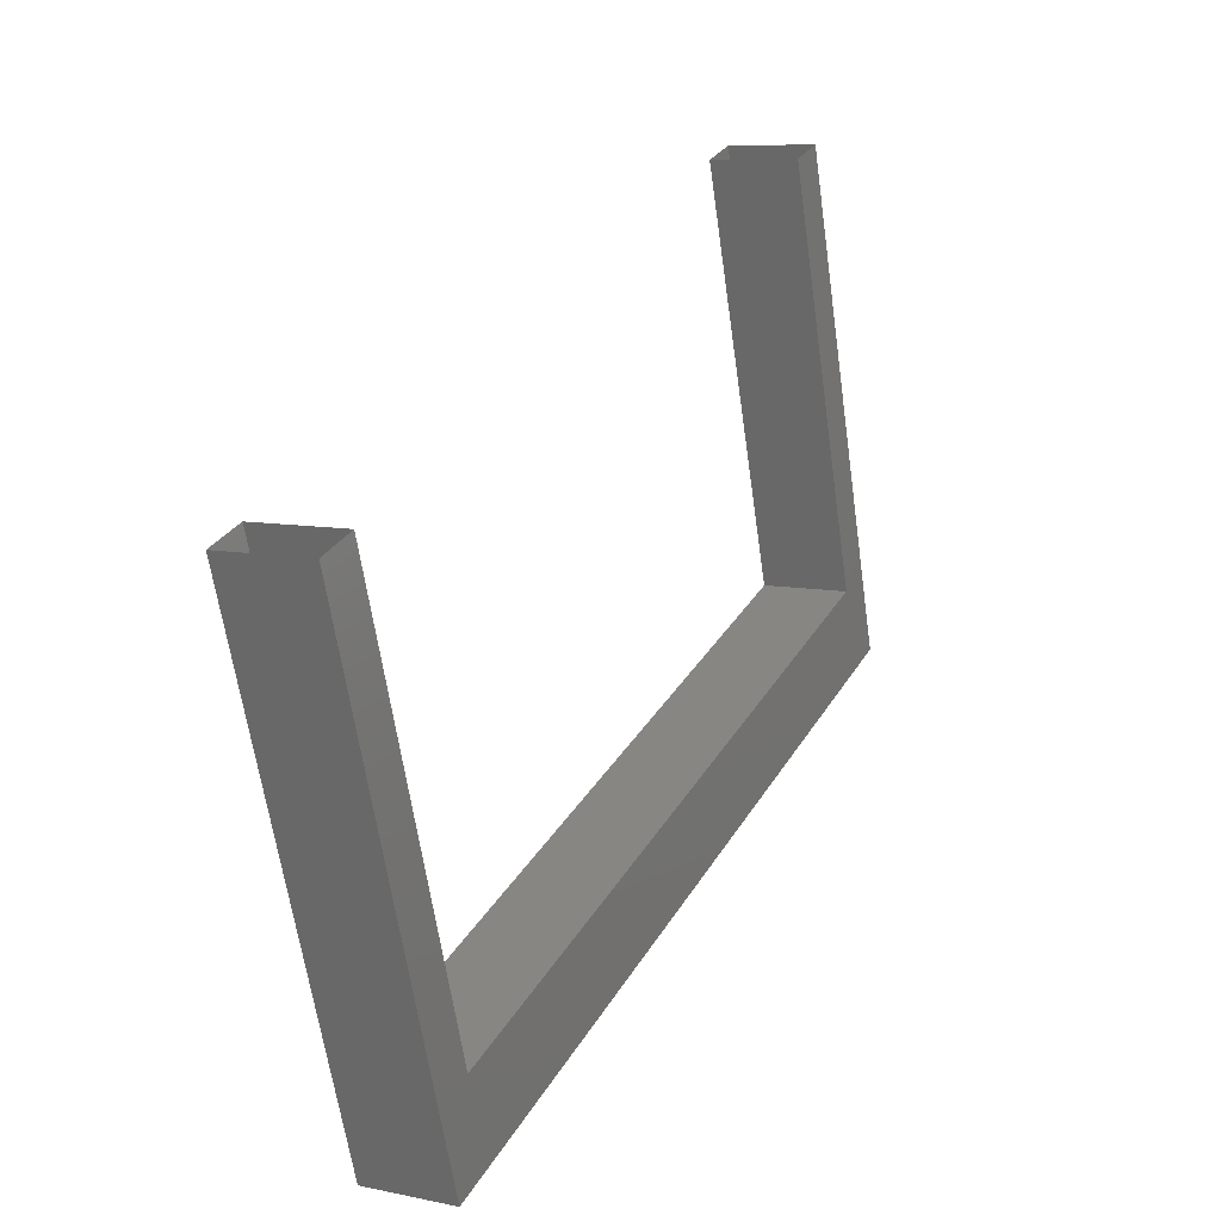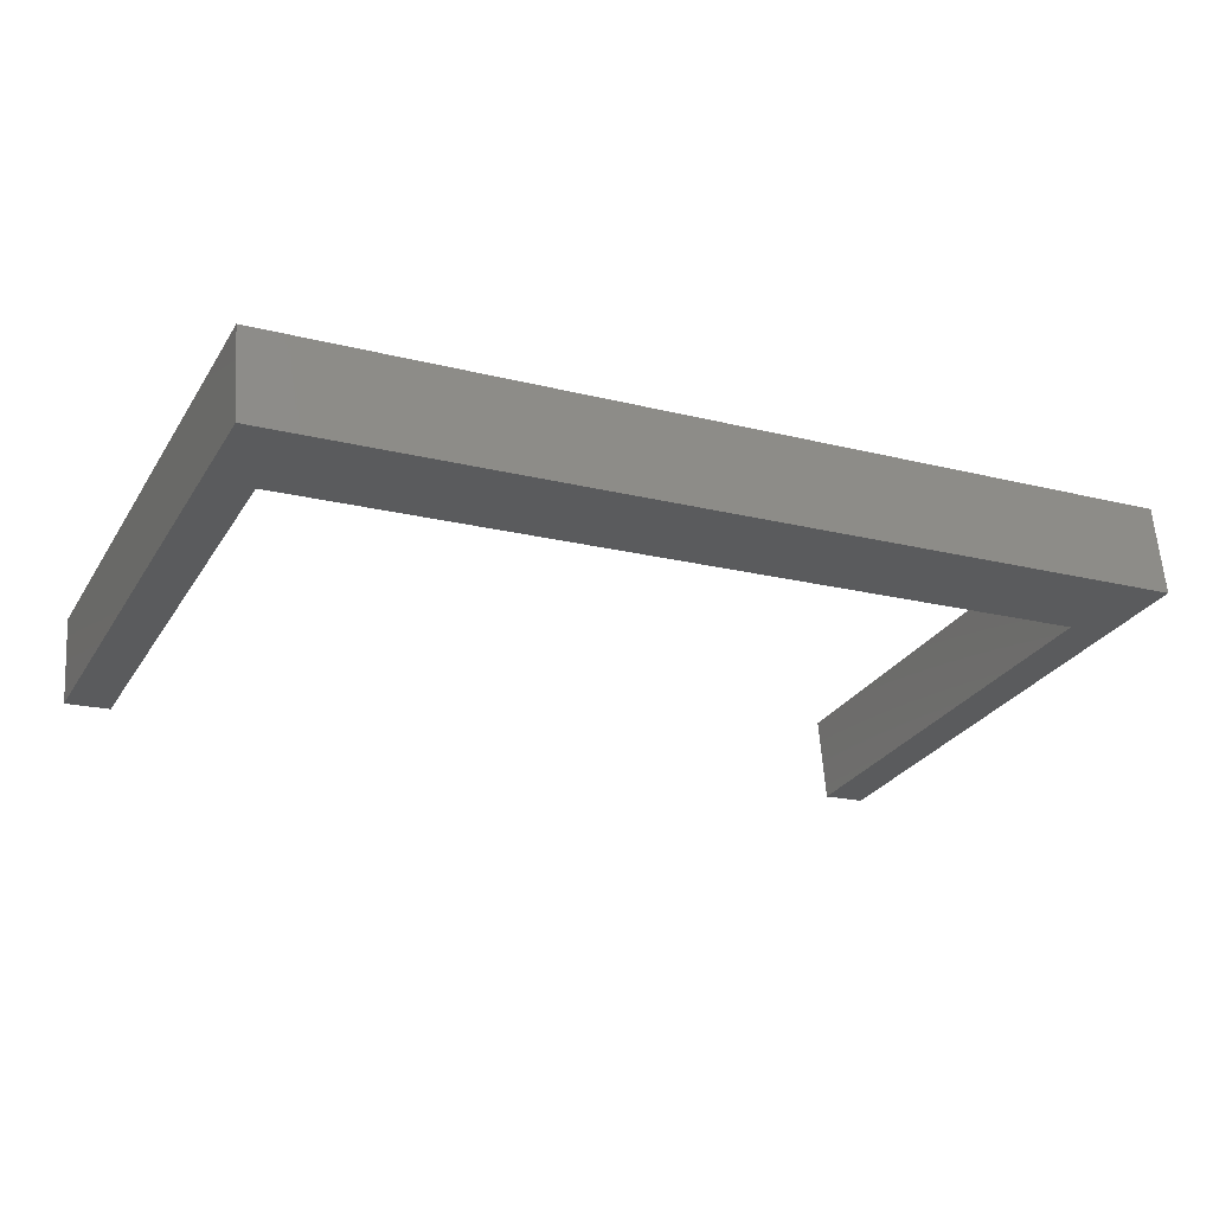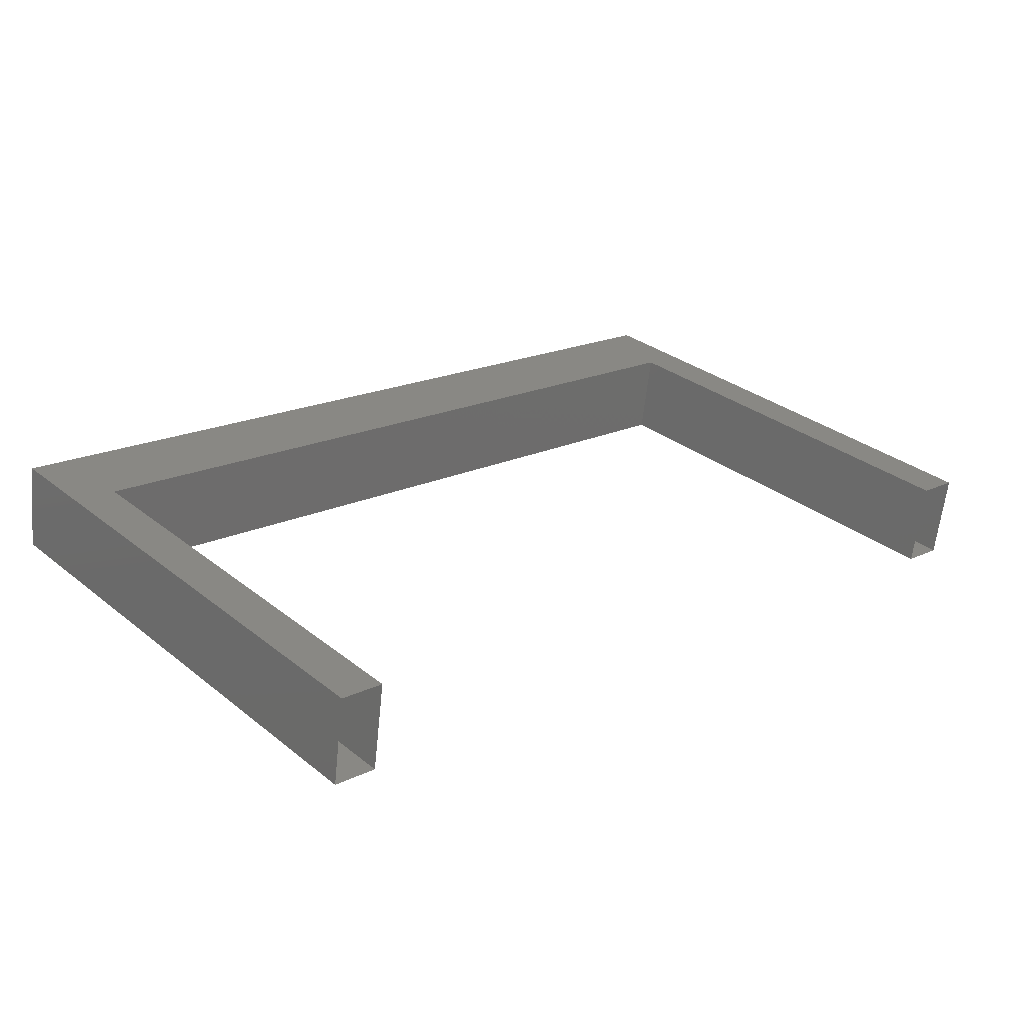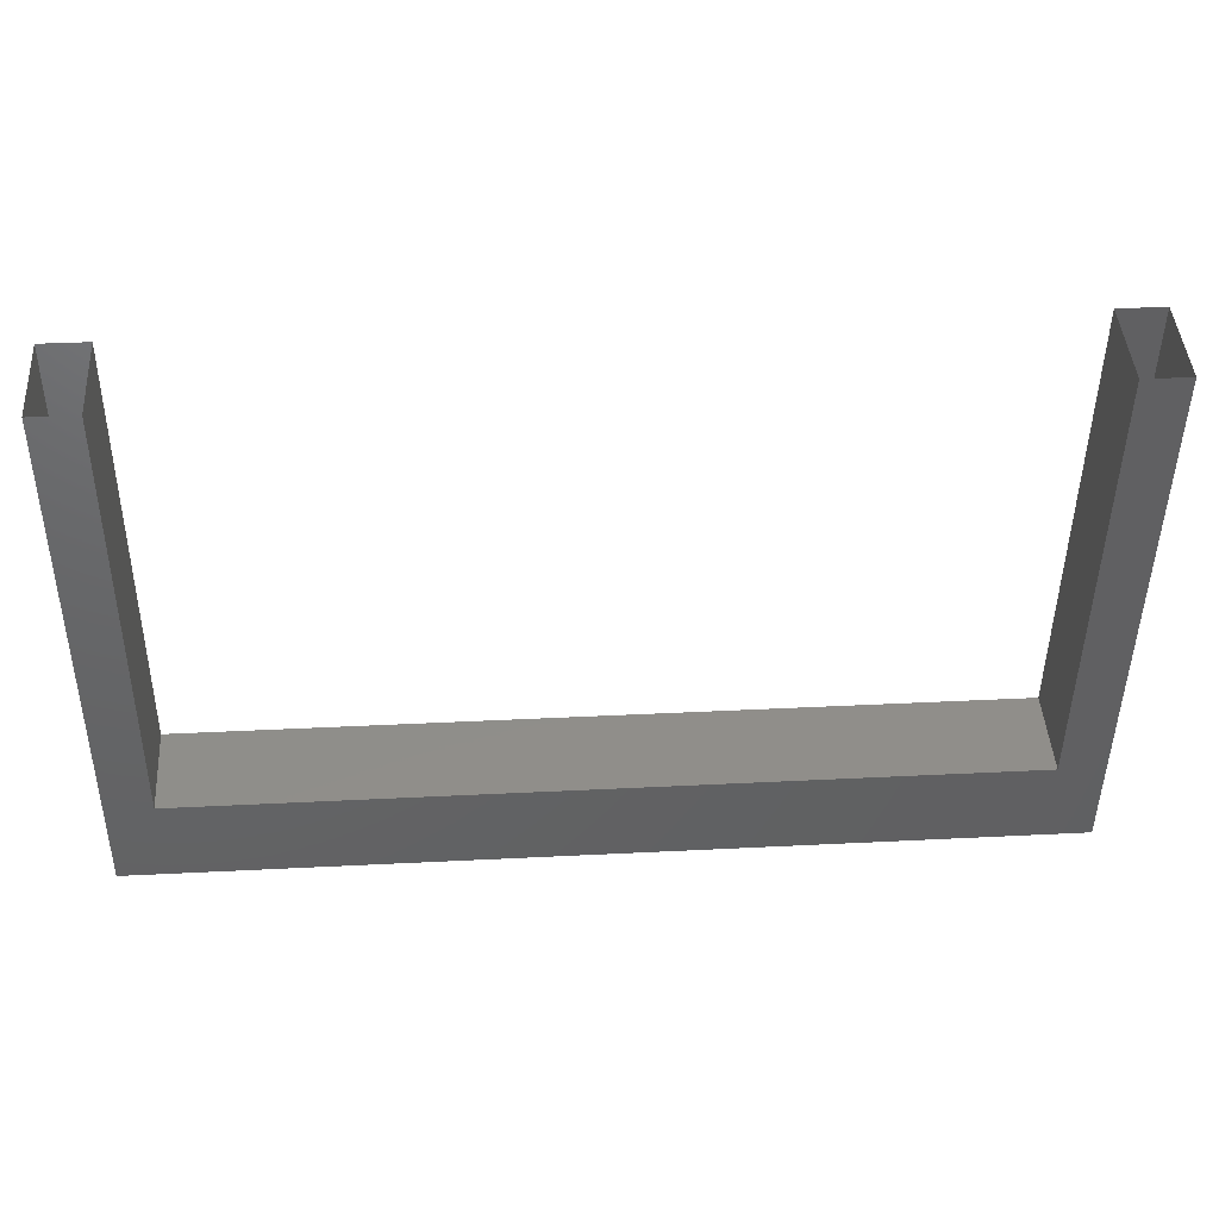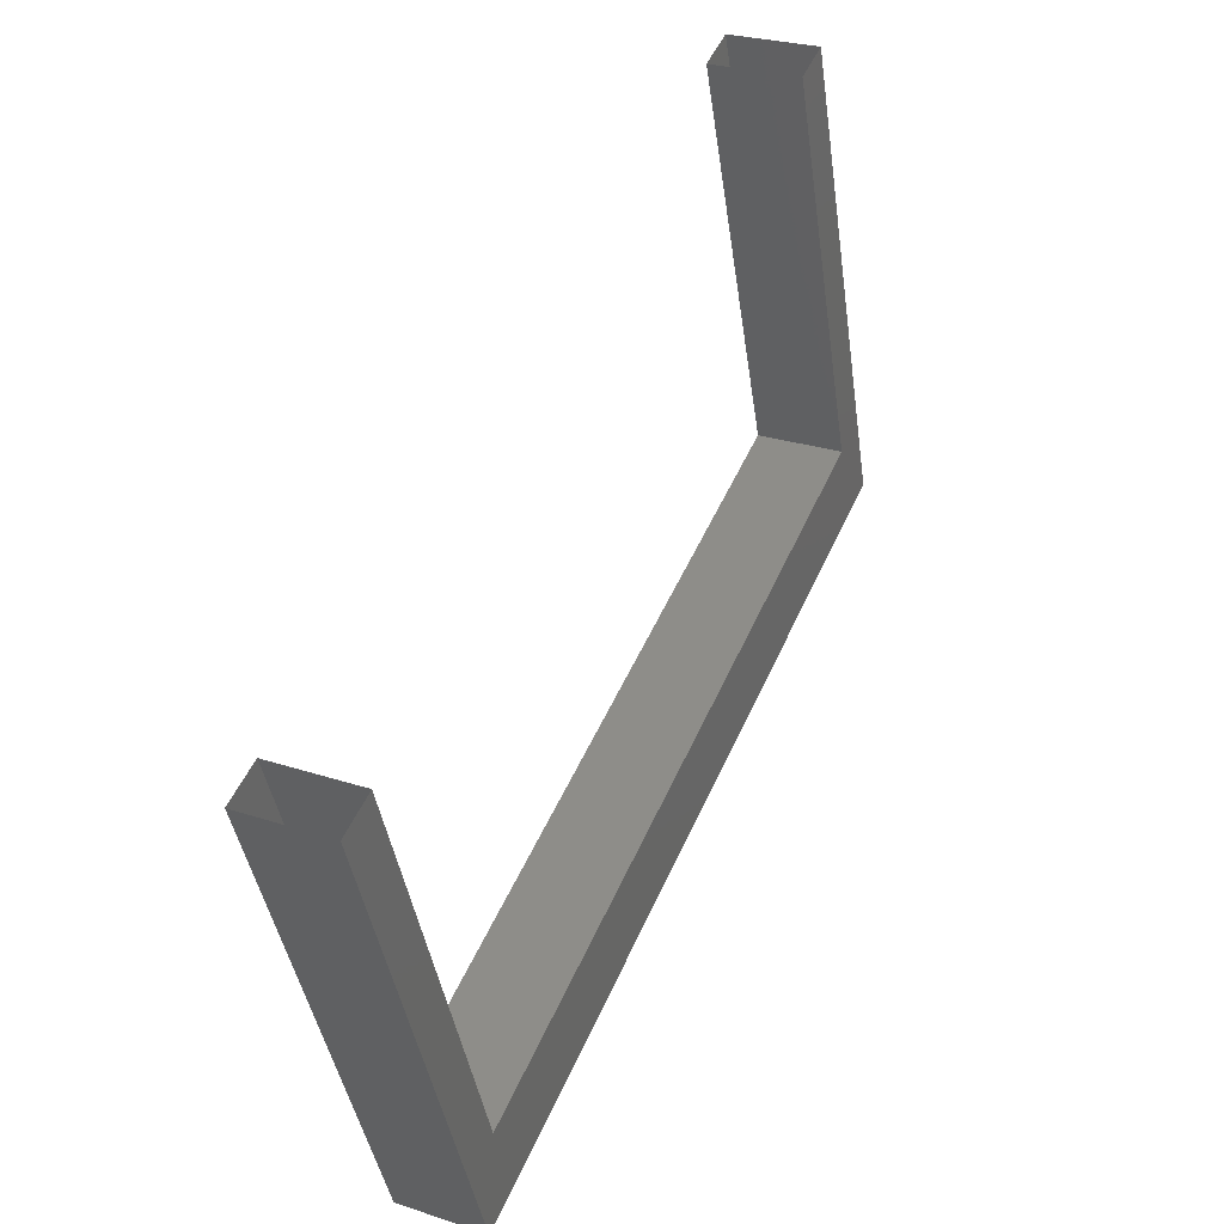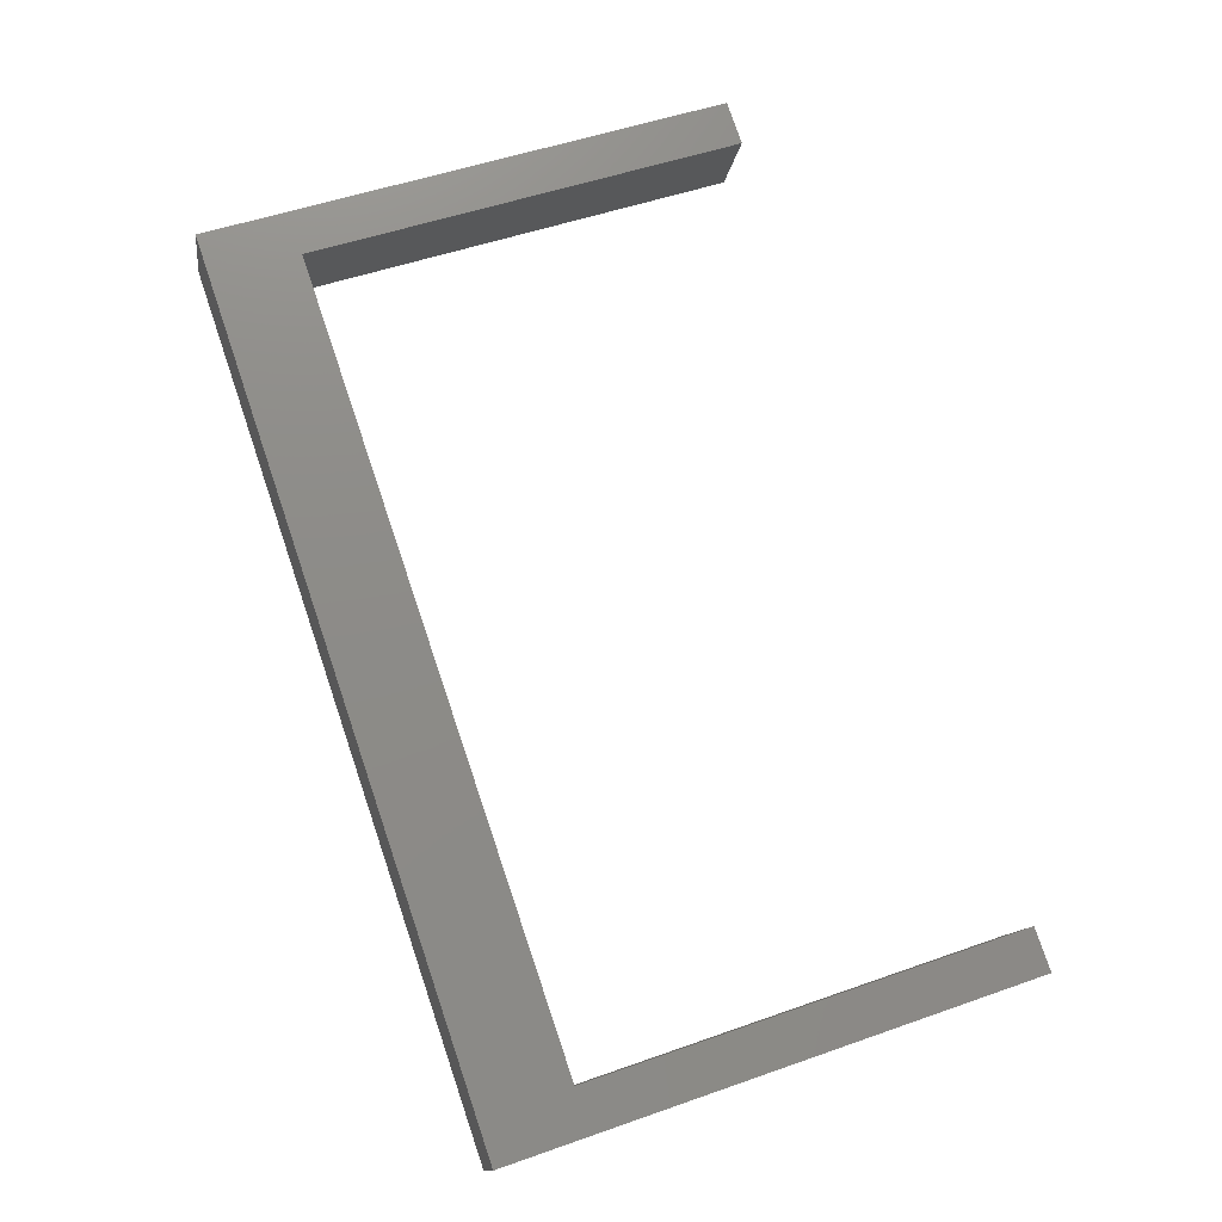
<metadata>
{"format":"stl","ext":"stl","renderer":"f3d","projection":"perspective","resolution":1024,"background":"white","views":[{"elev":29.9,"azim":-64.8,"up":"+Y"},{"elev":-18.5,"azim":-26.4,"up":"+Z"},{"elev":18.9,"azim":137.6,"up":"+Z"},{"elev":35.1,"azim":176.1,"up":"+Y"},{"elev":51.2,"azim":-66.4,"up":"+Y"},{"elev":78.7,"azim":71.3,"up":"+Z"}]}
</metadata>
<code>
# stl→obj: 20 verts, 24 faces
v -575.4 -58.42 168.5
v -575.4 -58.57 167.5
v -575.4 -52.65 166.6
v -575.9 -58.57 167.5
v -575.9 -52.65 166.6
v -575.9 -52.49 167.6
v -565.9 -58.57 167.5
v -566.4 -58.57 167.5
v -566.4 -52.65 166.6
v -566.4 -58.42 168.5
v -566.4 -52.49 167.6
v -565.9 -52.49 167.6
v -565.9 -58.42 168.5
v -565.9 -57.43 168.4
v -575.9 -57.43 168.4
v -565.9 -57.58 167.4
v -575.9 -57.58 167.4
v -565.9 -52.65 166.6
v -575.9 -58.42 168.5
v -575.4 -52.49 167.6
f 1 2 3
f 3 2 4
f 4 5 3
f 6 5 4
f 7 8 9
f 9 8 10
f 10 11 9
f 12 11 10
f 13 14 15
f 15 14 16
f 16 17 15
f 4 17 16
f 18 12 7
f 7 12 13
f 13 4 7
f 19 4 13
f 6 4 19
f 19 1 6
f 6 1 20
f 20 1 3
f 10 13 12
f 9 18 7
f 19 13 15
f 7 4 16

</code>
